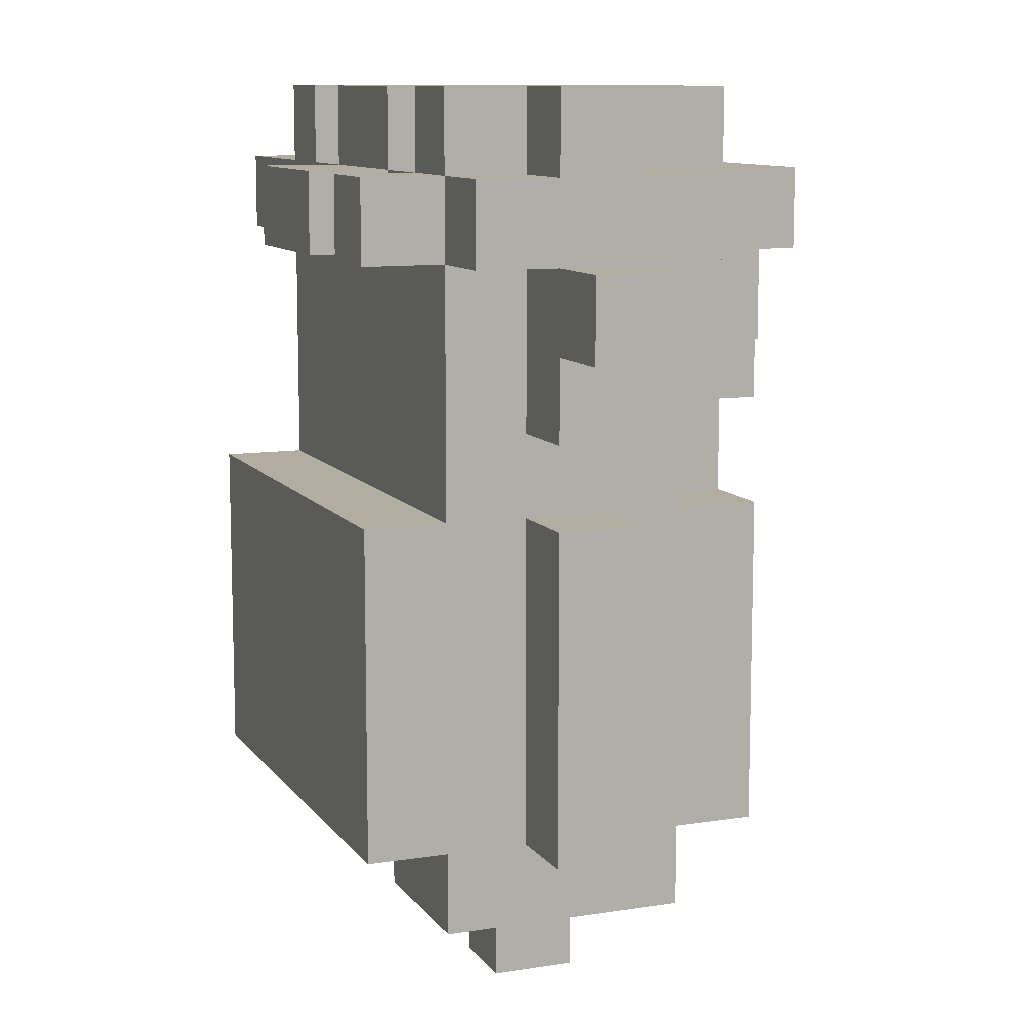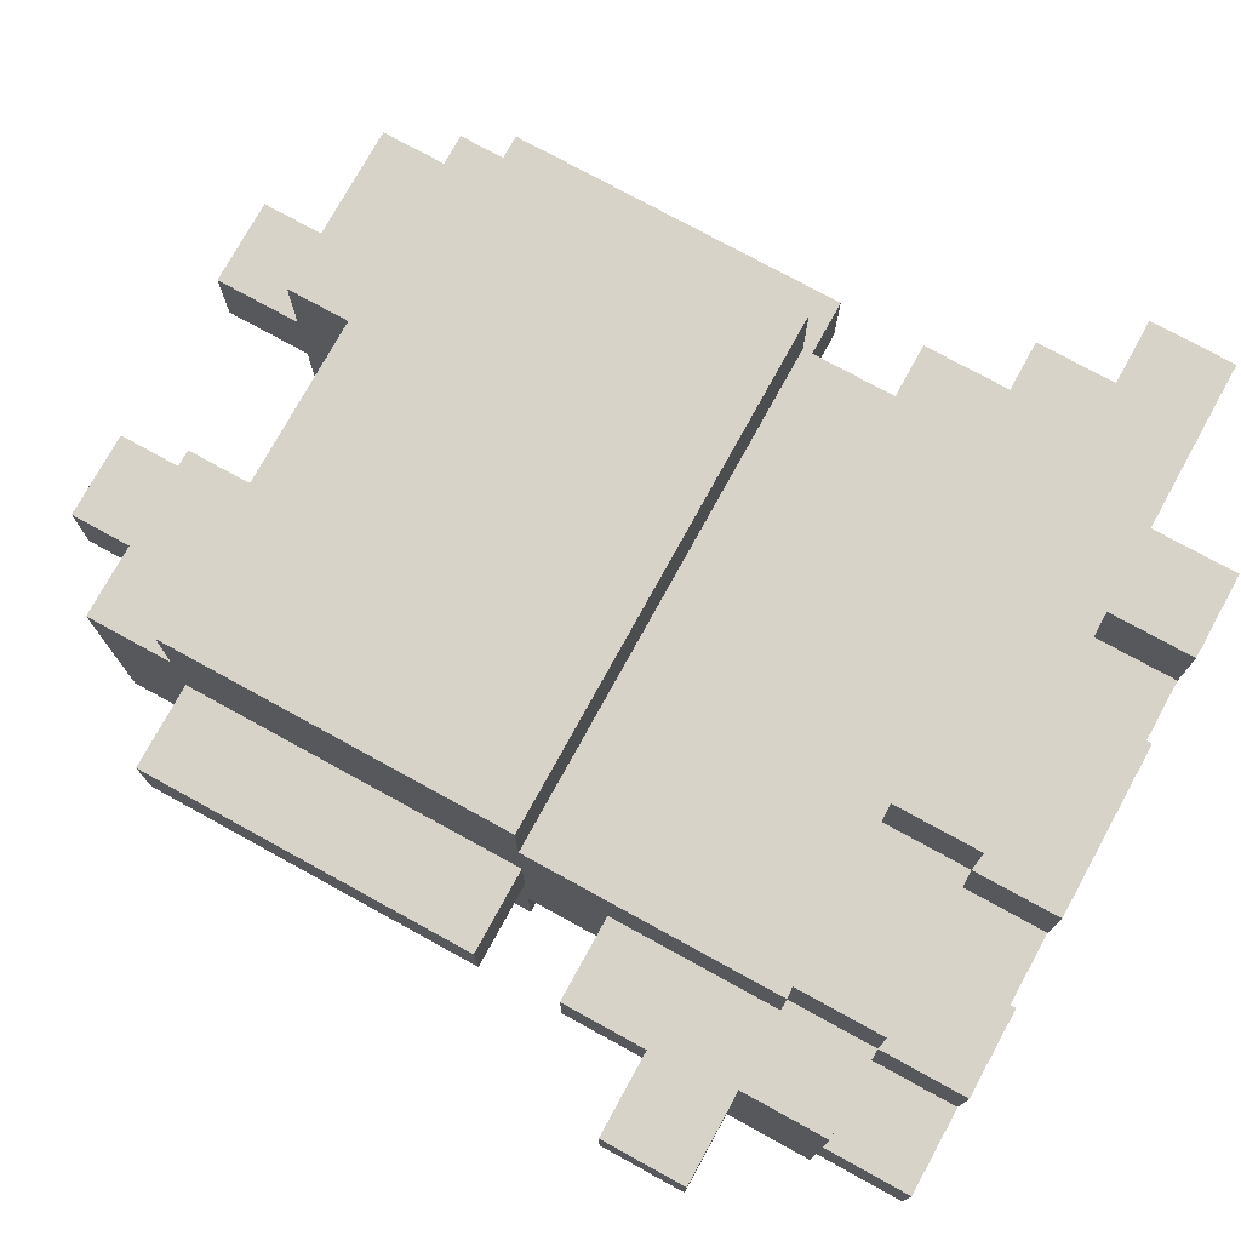
<metadata>
{"format":"obj","ext":"obj","renderer":"f3d","projection":"perspective","resolution":1024,"background":"white","views":[{"elev":10.3,"azim":68.5,"up":"+Y"},{"elev":75.8,"azim":118.8,"up":"+Z"}]}
</metadata>
<code>
o
v -0.5 0.8 0
v -0.5 0.8 -0.1
v -0.5 0.9 0.2
v -0.5 0.9 0.1
v -0.5 0.9 0
v -0.5 0.9 -0.1
v -0.5 1 0.2
v -0.5 1 0.1
v -0.4 0.2 0.1
v -0.4 0.2 0
v -0.4 0.3 0.1
v -0.4 0.3 0
v -0.4 0.6 0.1
v -0.4 0.6 0
v -0.4 0.7 0.1
v -0.4 0.7 0
v -0.4 0.7 -0.1
v -0.4 0.8 0.1
v -0.4 0.8 0
v -0.4 0.8 -0.1
v -0.4 0.9 0.1
v -0.4 0.9 0
v -0.4 0.9 -0.1
v -0.4 1 0.1
v -0.4 1 -0.1
v -0.3 0.1 0.2
v -0.3 0.1 -0.1
v -0.3 0.2 0.3
v -0.3 0.2 0.2
v -0.3 0.2 0.1
v -0.3 0.2 0
v -0.3 0.2 -0.1
v -0.3 0.2 -0.2
v -0.3 0.3 0.3
v -0.3 0.3 0.1
v -0.3 0.3 0
v -0.3 0.3 -0.2
v -0.3 0.6 0.3
v -0.3 0.6 0.2
v -0.3 0.6 0.1
v -0.3 0.6 0
v -0.3 0.6 -0.1
v -0.3 0.6 -0.2
v -0.3 0.7 0.1
v -0.3 0.7 0
v -0.3 0.7 -0.1
v -0.3 0.7 -0.2
v -0.3 0.8 0.1
v -0.3 0.9 0.2
v -0.3 0.9 0.1
v -0.3 1 0.2
v -0.3 1 -0.1
v -0.3 1 -0.2
v -0.3 1.1 0.2
v -0.3 1.1 -0.1
v -0.2 0 0.1
v -0.2 0 0
v -0.2 0.1 0.1
v -0.2 0.1 0
v -0.2 0.6 -0.1
v -0.2 0.6 -0.2
v -0.2 0.7 -0.1
v -0.2 0.7 -0.2
v -0.2 0.8 -0.2
v -0.2 0.8 -0.3
v -0.2 1 -0.1
v -0.2 1 -0.2
v -0.2 1 -0.3
v -0.2 1.1 -0.1
v -0.2 1.1 -0.2
v -0.1 0.7 -0.2
v -0.1 0.7 -0.3
v -0.1 0.8 -0.2
v -0.1 0.8 -0.3
v -0.1 0.9 0.3
v -0.1 0.9 0.2
v -0.1 1 0.3
v -0.1 1 0.2
v -0.1 1 0.1
v -0.1 1.1 0.2
v -0.1 1.1 0.1
v 0 1 0
v 0 1 -0.2
v 0 1.1 0
v 0 1.1 -0.2
v 0.1 0 0.1
v 0.1 0 0
v 0.1 0.1 0.2
v 0.1 0.1 0.1
v 0.1 0.1 0
v 0.1 0.1 -0.1
v 0.1 0.2 0.2
v 0.1 0.2 -0.1
v 0.2 0.9 0.3
v 0.2 0.9 0.2
v 0.2 1 0.3
v 0.2 1 0.2
v 0.2 1 0.1
v 0.2 1.1 0.2
v 0.2 1.1 0.1
v -0.2 1 0.2
v -0.2 1 0.1
v -0.2 1 0
v -0.2 1 -0.1
v -0.2 1.1 0.2
v -0.2 1.1 0.1
v -0.2 1.1 0
v -0.2 1.1 -0.1
v -0.1 0 0.1
v -0.1 0 0
v -0.1 0.1 0.2
v -0.1 0.1 0.1
v -0.1 0.1 0
v -0.1 0.1 -0.1
v -0.1 0.2 0.2
v -0.1 0.2 -0.1
v -0.1 1 -0.1
v -0.1 1 -0.2
v -0.1 1.1 -0.1
v -0.1 1.1 -0.2
v 0.1 0.7 -0.2
v 0.1 0.7 -0.3
v 0.1 0.9 0.3
v 0.1 0.9 0.2
v 0.1 0.9 -0.2
v 0.1 0.9 -0.3
v 0.1 1 0.3
v 0.1 1 0.2
v 0.1 1 0.1
v 0.1 1.1 0.2
v 0.1 1.1 0.1
v 0.2 0 0.1
v 0.2 0 0
v 0.2 0.1 0.1
v 0.2 0.1 0
v 0.2 0.6 -0.1
v 0.2 0.6 -0.2
v 0.2 0.8 -0.1
v 0.2 0.8 -0.2
v 0.2 0.9 -0.2
v 0.2 0.9 -0.3
v 0.2 1 0
v 0.2 1 -0.1
v 0.2 1 -0.2
v 0.2 1 -0.3
v 0.2 1.1 0
v 0.2 1.1 -0.2
v 0.3 0.1 0.2
v 0.3 0.1 -0.1
v 0.3 0.2 0.3
v 0.3 0.2 0.2
v 0.3 0.2 0.1
v 0.3 0.2 0
v 0.3 0.2 -0.1
v 0.3 0.2 -0.2
v 0.3 0.3 0.3
v 0.3 0.3 0.1
v 0.3 0.3 0
v 0.3 0.3 -0.2
v 0.3 0.6 0.3
v 0.3 0.6 0.2
v 0.3 0.6 0.1
v 0.3 0.6 0
v 0.3 0.6 -0.1
v 0.3 0.6 -0.2
v 0.3 0.7 0.1
v 0.3 0.7 0
v 0.3 0.8 0.1
v 0.3 0.8 0
v 0.3 0.8 -0.1
v 0.3 0.8 -0.2
v 0.3 0.9 0.3
v 0.3 0.9 0.2
v 0.3 0.9 0.1
v 0.3 0.9 0
v 0.3 0.9 -0.1
v 0.3 1 0.3
v 0.3 1 0.2
v 0.3 1 0.1
v 0.3 1 -0.1
v 0.3 1 -0.2
v 0.3 1.1 0.2
v 0.3 1.1 0.1
v 0.4 0.2 0.1
v 0.4 0.2 0
v 0.4 0.3 0.1
v 0.4 0.3 0
v 0.4 0.6 0.1
v 0.4 0.6 0
v 0.4 0.7 0.1
v 0.4 0.7 0
v 0.4 0.8 0.1
v 0.4 0.8 0
v 0.4 0.9 0.2
v 0.4 0.9 0.1
v 0.4 0.9 0
v 0.4 0.9 -0.1
v 0.4 1 0.2
v 0.4 1 0.1
v 0.4 1 0
v 0.4 1 -0.1
v 0.4 1.1 0.1
v 0.4 1.1 0
v 0.5 0.8 0.1
v 0.5 0.8 0
v 0.5 0.9 0.1
v 0.5 0.9 0
v -0.3 0.2 0.3
v -0.3 0.3 0.3
v -0.3 0.6 0.3
v -0.2 0.3 0.3
v -0.2 0.4 0.3
v -0.1 0.4 0.3
v -0.1 0.5 0.3
v -0.1 0.9 0.3
v -0.1 1 0.3
v 0 0.5 0.3
v 0 0.6 0.3
v 0.1 0.3 0.3
v 0.1 0.4 0.3
v 0.1 0.9 0.3
v 0.1 1 0.3
v 0.2 0.4 0.3
v 0.2 0.6 0.3
v 0.2 0.9 0.3
v 0.2 1 0.3
v 0.3 0.2 0.3
v 0.3 0.3 0.3
v 0.3 0.6 0.3
v 0.3 0.9 0.3
v 0.3 1 0.3
v -0.5 0.9 0.2
v -0.5 1 0.2
v -0.3 0.1 0.2
v -0.3 0.2 0.2
v -0.3 0.6 0.2
v -0.3 0.9 0.2
v -0.3 1 0.2
v -0.3 1.1 0.2
v -0.2 0.7 0.2
v -0.2 0.8 0.2
v -0.2 1 0.2
v -0.2 1.1 0.2
v -0.1 0.1 0.2
v -0.1 0.2 0.2
v -0.1 0.7 0.2
v -0.1 0.8 0.2
v -0.1 0.9 0.2
v -0.1 1 0.2
v -0.1 1.1 0.2
v 0 0.6 0.2
v 0.1 0.1 0.2
v 0.1 0.2 0.2
v 0.1 0.7 0.2
v 0.1 0.8 0.2
v 0.1 0.9 0.2
v 0.1 1 0.2
v 0.1 1.1 0.2
v 0.2 0.6 0.2
v 0.2 0.7 0.2
v 0.2 0.8 0.2
v 0.2 0.9 0.2
v 0.2 1 0.2
v 0.2 1.1 0.2
v 0.3 0.1 0.2
v 0.3 0.2 0.2
v 0.3 0.6 0.2
v 0.3 0.9 0.2
v 0.3 1 0.2
v 0.3 1.1 0.2
v 0.4 0.9 0.2
v 0.4 1 0.2
v -0.4 0.2 0.1
v -0.4 0.3 0.1
v -0.4 0.6 0.1
v -0.4 0.7 0.1
v -0.4 0.8 0.1
v -0.4 0.9 0.1
v -0.3 0.2 0.1
v -0.3 0.3 0.1
v -0.3 0.6 0.1
v -0.3 0.7 0.1
v -0.3 0.8 0.1
v -0.3 0.9 0.1
v -0.2 0 0.1
v -0.2 0.1 0.1
v -0.2 1 0.1
v -0.2 1.1 0.1
v -0.1 0 0.1
v -0.1 0.1 0.1
v -0.1 1 0.1
v -0.1 1.1 0.1
v 0.1 0 0.1
v 0.1 0.1 0.1
v 0.1 1 0.1
v 0.1 1.1 0.1
v 0.2 0 0.1
v 0.2 0.1 0.1
v 0.2 1 0.1
v 0.2 1.1 0.1
v 0.3 0.2 0.1
v 0.3 0.3 0.1
v 0.3 0.6 0.1
v 0.3 0.7 0.1
v 0.3 0.8 0.1
v 0.3 0.9 0.1
v 0.3 1 0.1
v 0.3 1.1 0.1
v 0.4 0.2 0.1
v 0.4 0.3 0.1
v 0.4 0.6 0.1
v 0.4 0.7 0.1
v 0.4 0.8 0.1
v 0.4 0.9 0.1
v 0.4 1 0.1
v 0.4 1.1 0.1
v 0.5 0.8 0.1
v 0.5 0.9 0.1
v -0.5 0.8 0
v -0.5 0.9 0
v -0.4 0.8 0
v -0.4 0.9 0
v -0.2 1 -0.1
v -0.2 1.1 -0.1
v -0.1 1 -0.1
v -0.1 1.1 -0.1
v -0.5 0.9 0.1
v -0.5 1 0.1
v -0.4 0.9 0.1
v -0.4 1 0.1
v -0.4 0.2 0
v -0.4 0.3 0
v -0.4 0.6 0
v -0.3 0.2 0
v -0.3 0.3 0
v -0.3 0.6 0
v -0.2 0 0
v -0.2 0.1 0
v -0.2 1 0
v -0.2 1.1 0
v -0.1 0 0
v -0.1 0.1 0
v 0 1 0
v 0 1.1 0
v 0.1 0 0
v 0.1 0.1 0
v 0.2 0 0
v 0.2 0.1 0
v 0.2 1 0
v 0.2 1.1 0
v 0.3 0.2 0
v 0.3 0.3 0
v 0.3 0.6 0
v 0.3 0.7 0
v 0.3 0.8 0
v 0.3 0.9 0
v 0.3 1 0
v 0.4 0.2 0
v 0.4 0.3 0
v 0.4 0.6 0
v 0.4 0.7 0
v 0.4 0.8 0
v 0.4 0.9 0
v 0.4 1 0
v 0.4 1.1 0
v 0.5 0.8 0
v 0.5 0.9 0
v -0.5 0.8 -0.1
v -0.5 0.9 -0.1
v -0.4 0.7 -0.1
v -0.4 0.8 -0.1
v -0.4 0.9 -0.1
v -0.4 1 -0.1
v -0.3 0.1 -0.1
v -0.3 0.2 -0.1
v -0.3 0.6 -0.1
v -0.3 0.7 -0.1
v -0.3 1 -0.1
v -0.3 1.1 -0.1
v -0.2 0.6 -0.1
v -0.2 0.7 -0.1
v -0.2 1 -0.1
v -0.2 1.1 -0.1
v -0.1 0.1 -0.1
v -0.1 0.2 -0.1
v 0.1 0.1 -0.1
v 0.1 0.2 -0.1
v 0.2 0.6 -0.1
v 0.2 0.8 -0.1
v 0.3 0.1 -0.1
v 0.3 0.2 -0.1
v 0.3 0.6 -0.1
v 0.3 0.8 -0.1
v 0.3 0.9 -0.1
v 0.3 1 -0.1
v 0.4 0.9 -0.1
v 0.4 1 -0.1
v -0.3 0.2 -0.2
v -0.3 0.3 -0.2
v -0.3 0.6 -0.2
v -0.3 0.7 -0.2
v -0.3 1 -0.2
v -0.2 0.6 -0.2
v -0.2 0.7 -0.2
v -0.2 0.8 -0.2
v -0.2 1 -0.2
v -0.2 1.1 -0.2
v -0.1 0.7 -0.2
v -0.1 0.8 -0.2
v -0.1 1 -0.2
v -0.1 1.1 -0.2
v 0 1 -0.2
v 0 1.1 -0.2
v 0.1 0.7 -0.2
v 0.1 0.9 -0.2
v 0.2 0.6 -0.2
v 0.2 0.8 -0.2
v 0.2 0.9 -0.2
v 0.2 1 -0.2
v 0.2 1.1 -0.2
v 0.3 0.2 -0.2
v 0.3 0.3 -0.2
v 0.3 0.6 -0.2
v 0.3 0.8 -0.2
v 0.3 1 -0.2
v -0.2 0.8 -0.3
v -0.2 1 -0.3
v -0.1 0.7 -0.3
v -0.1 0.8 -0.3
v 0.1 0.7 -0.3
v 0.1 0.9 -0.3
v 0.2 0.9 -0.3
v 0.2 1 -0.3
v -0.2 0 0.1
v -0.1 0 0.1
v 0.1 0 0.1
v 0.2 0 0.1
v -0.2 0 0
v -0.1 0 0
v 0.1 0 0
v 0.2 0 0
v -0.3 0.1 0.2
v -0.1 0.1 0.2
v 0.1 0.1 0.2
v 0.3 0.1 0.2
v -0.2 0.1 0.1
v -0.1 0.1 0.1
v 0.1 0.1 0.1
v 0.2 0.1 0.1
v -0.2 0.1 0
v -0.1 0.1 0
v 0.1 0.1 0
v 0.2 0.1 0
v -0.3 0.1 -0.1
v -0.1 0.1 -0.1
v 0.1 0.1 -0.1
v 0.3 0.1 -0.1
v -0.3 0.2 0.3
v 0.3 0.2 0.3
v -0.3 0.2 0.2
v -0.1 0.2 0.2
v 0.1 0.2 0.2
v 0.3 0.2 0.2
v -0.4 0.2 0.1
v -0.3 0.2 0.1
v 0.3 0.2 0.1
v 0.4 0.2 0.1
v -0.4 0.2 0
v -0.3 0.2 0
v 0.3 0.2 0
v 0.4 0.2 0
v -0.3 0.2 -0.1
v -0.1 0.2 -0.1
v 0.1 0.2 -0.1
v 0.3 0.2 -0.1
v -0.3 0.2 -0.2
v 0.3 0.2 -0.2
v -0.4 0.7 0.1
v -0.3 0.7 0.1
v 0.3 0.7 0.1
v 0.4 0.7 0.1
v -0.4 0.7 0
v -0.3 0.7 0
v 0.3 0.7 0
v 0.4 0.7 0
v -0.4 0.7 -0.1
v -0.3 0.7 -0.1
v -0.2 0.7 -0.1
v -0.3 0.7 -0.2
v -0.2 0.7 -0.2
v -0.1 0.7 -0.2
v 0.1 0.7 -0.2
v -0.1 0.7 -0.3
v 0.1 0.7 -0.3
v 0.4 0.8 0.1
v 0.5 0.8 0.1
v -0.5 0.8 0
v -0.4 0.8 0
v 0.4 0.8 0
v 0.5 0.8 0
v -0.5 0.8 -0.1
v -0.4 0.8 -0.1
v 0.2 0.8 -0.1
v 0.3 0.8 -0.1
v -0.2 0.8 -0.2
v -0.1 0.8 -0.2
v 0.2 0.8 -0.2
v 0.3 0.8 -0.2
v -0.2 0.8 -0.3
v -0.1 0.8 -0.3
v -0.1 0.9 0.3
v 0.1 0.9 0.3
v 0.2 0.9 0.3
v 0.3 0.9 0.3
v -0.5 0.9 0.2
v -0.3 0.9 0.2
v -0.1 0.9 0.2
v 0.1 0.9 0.2
v 0.2 0.9 0.2
v 0.3 0.9 0.2
v 0.4 0.9 0.2
v -0.5 0.9 0.1
v -0.4 0.9 0.1
v -0.3 0.9 0.1
v 0.3 0.9 0.1
v 0.4 0.9 0.1
v 0.3 0.9 0
v 0.4 0.9 0
v 0.3 0.9 -0.1
v 0.4 0.9 -0.1
v 0.1 0.9 -0.2
v 0.2 0.9 -0.2
v 0.1 0.9 -0.3
v 0.2 0.9 -0.3
v -0.3 0.6 0.3
v 0 0.6 0.3
v 0.2 0.6 0.3
v 0.3 0.6 0.3
v -0.3 0.6 0.2
v 0 0.6 0.2
v 0.2 0.6 0.2
v 0.3 0.6 0.2
v -0.4 0.6 0.1
v -0.3 0.6 0.1
v 0.3 0.6 0.1
v 0.4 0.6 0.1
v -0.4 0.6 0
v -0.3 0.6 0
v 0.3 0.6 0
v 0.4 0.6 0
v -0.3 0.6 -0.1
v -0.2 0.6 -0.1
v 0.2 0.6 -0.1
v 0.3 0.6 -0.1
v -0.3 0.6 -0.2
v -0.2 0.6 -0.2
v 0.2 0.6 -0.2
v 0.3 0.6 -0.2
v 0.4 0.9 0.1
v 0.5 0.9 0.1
v -0.5 0.9 0
v -0.4 0.9 0
v 0.4 0.9 0
v 0.5 0.9 0
v -0.5 0.9 -0.1
v -0.4 0.9 -0.1
v -0.1 1 0.3
v 0.1 1 0.3
v 0.2 1 0.3
v 0.3 1 0.3
v -0.5 1 0.2
v -0.3 1 0.2
v -0.2 1 0.2
v -0.1 1 0.2
v 0.1 1 0.2
v 0.2 1 0.2
v 0.3 1 0.2
v 0.4 1 0.2
v -0.5 1 0.1
v -0.4 1 0.1
v -0.2 1 0.1
v -0.1 1 0.1
v 0.1 1 0.1
v 0.2 1 0.1
v 0.3 1 0.1
v 0.4 1 0.1
v -0.2 1 0
v 0 1 0
v 0.2 1 0
v 0.3 1 0
v 0.4 1 0
v -0.4 1 -0.1
v -0.3 1 -0.1
v -0.2 1 -0.1
v -0.1 1 -0.1
v 0.2 1 -0.1
v 0.3 1 -0.1
v 0.4 1 -0.1
v -0.3 1 -0.2
v -0.2 1 -0.2
v -0.1 1 -0.2
v 0 1 -0.2
v 0.2 1 -0.2
v 0.3 1 -0.2
v -0.2 1 -0.3
v 0.2 1 -0.3
v -0.3 1.1 0.2
v -0.2 1.1 0.2
v -0.1 1.1 0.2
v 0.1 1.1 0.2
v 0.2 1.1 0.2
v 0.3 1.1 0.2
v -0.2 1.1 0.1
v -0.1 1.1 0.1
v 0.1 1.1 0.1
v 0.2 1.1 0.1
v 0.3 1.1 0.1
v 0.4 1.1 0.1
v -0.2 1.1 0
v 0 1.1 0
v 0.2 1.1 0
v 0.4 1.1 0
v -0.3 1.1 -0.1
v -0.2 1.1 -0.1
v -0.1 1.1 -0.1
v -0.2 1.1 -0.2
v -0.1 1.1 -0.2
v 0 1.1 -0.2
v 0.2 1.1 -0.2
f 5 2 1
f 6 2 5
f 7 4 3
f 8 4 7
f 11 10 9
f 12 10 11
f 13 12 11
f 14 12 13
f 18 16 15
f 19 17 16
f 19 16 18
f 20 17 19
f 21 19 18
f 22 19 21
f 24 22 21
f 24 23 22
f 25 23 24
f 29 27 26
f 30 27 29
f 31 27 30
f 32 27 31
f 34 29 28
f 34 30 29
f 35 30 34
f 36 33 32
f 36 32 31
f 37 33 36
f 38 35 34
f 39 35 38
f 40 35 39
f 41 37 36
f 42 37 41
f 43 37 42
f 44 40 39
f 44 42 41
f 44 41 40
f 45 42 44
f 46 42 45
f 48 44 39
f 49 48 39
f 50 48 49
f 52 47 46
f 53 47 52
f 54 52 51
f 55 52 54
f 58 57 56
f 59 57 58
f 62 61 60
f 63 61 62
f 67 65 64
f 68 65 67
f 69 67 66
f 70 67 69
f 73 72 71
f 74 72 73
f 77 76 75
f 78 76 77
f 80 79 78
f 81 79 80
f 84 83 82
f 85 83 84
f 89 87 86
f 90 87 89
f 92 89 88
f 92 91 90
f 92 90 89
f 93 91 92
f 96 95 94
f 97 95 96
f 99 98 97
f 100 98 99
f 101 102 105
f 105 102 106
f 103 104 107
f 107 104 108
f 109 110 112
f 112 110 113
f 111 112 115
f 113 114 115
f 112 113 115
f 115 114 116
f 117 118 119
f 119 118 120
f 121 122 125
f 125 122 126
f 123 124 127
f 127 124 128
f 128 129 130
f 130 129 131
f 132 133 134
f 134 133 135
f 136 137 138
f 138 137 139
f 140 141 144
f 144 141 145
f 142 143 146
f 143 144 146
f 146 144 147
f 148 149 151
f 151 149 152
f 152 149 153
f 153 149 154
f 150 151 156
f 151 152 156
f 156 152 157
f 154 155 158
f 153 154 158
f 158 155 159
f 156 157 160
f 160 157 161
f 161 157 162
f 158 159 163
f 163 159 164
f 164 159 165
f 161 162 166
f 163 164 166
f 162 163 166
f 166 164 167
f 161 166 168
f 167 164 169
f 169 164 170
f 161 168 173
f 173 168 174
f 169 170 175
f 170 171 176
f 175 170 176
f 172 173 177
f 177 173 178
f 176 171 180
f 180 171 181
f 178 179 182
f 182 179 183
f 184 185 186
f 186 185 187
f 186 187 188
f 188 187 189
f 190 191 192
f 192 191 193
f 195 196 198
f 196 197 198
f 194 195 198
f 198 197 199
f 199 197 200
f 200 197 201
f 199 200 202
f 202 200 203
f 204 205 206
f 206 205 207
f 211 209 208
f 211 210 209
f 212 210 211
f 213 212 211
f 213 210 212
f 214 210 213
f 217 214 213
f 217 210 214
f 218 210 217
f 219 211 208
f 219 213 211
f 219 218 217
f 219 217 213
f 220 218 219
f 221 216 215
f 222 216 221
f 223 218 220
f 223 220 219
f 224 218 223
f 227 219 208
f 228 223 219
f 228 219 227
f 228 224 223
f 229 224 228
f 230 226 225
f 231 226 230
f 237 233 232
f 238 233 237
f 240 237 236
f 240 238 237
f 241 238 240
f 242 239 238
f 242 238 241
f 243 239 242
f 244 235 234
f 245 235 244
f 246 241 240
f 246 240 236
f 247 242 241
f 247 241 246
f 248 242 247
f 249 242 248
f 251 246 236
f 251 248 247
f 251 247 246
f 254 248 251
f 255 248 254
f 256 248 255
f 257 250 249
f 258 250 257
f 259 254 251
f 260 255 254
f 260 254 259
f 261 256 255
f 261 255 260
f 261 257 256
f 262 257 261
f 263 257 262
f 265 253 252
f 266 253 265
f 267 260 259
f 267 261 260
f 267 262 261
f 268 262 267
f 269 264 263
f 270 264 269
f 271 269 268
f 272 269 271
f 279 274 273
f 280 275 274
f 280 274 279
f 281 275 280
f 282 277 276
f 283 278 277
f 283 277 282
f 284 278 283
f 289 286 285
f 290 286 289
f 291 288 287
f 292 288 291
f 297 294 293
f 298 294 297
f 299 296 295
f 300 296 299
f 309 302 301
f 310 303 302
f 310 302 309
f 311 303 310
f 312 305 304
f 313 306 305
f 313 305 312
f 314 306 313
f 315 308 307
f 316 308 315
f 317 314 313
f 318 314 317
f 321 320 319
f 322 320 321
f 325 324 323
f 326 324 325
f 327 328 329
f 329 328 330
f 331 332 334
f 332 333 335
f 334 332 335
f 335 333 336
f 337 338 341
f 341 338 342
f 339 340 343
f 343 340 344
f 345 346 347
f 347 346 348
f 349 350 357
f 351 352 358
f 352 353 359
f 358 352 359
f 359 353 360
f 354 355 361
f 355 356 362
f 361 355 362
f 362 356 363
f 357 350 364
f 364 350 365
f 362 363 366
f 366 363 367
f 368 369 371
f 371 369 372
f 370 371 377
f 371 372 377
f 372 373 377
f 377 373 378
f 376 377 380
f 380 377 381
f 378 379 382
f 382 379 383
f 374 375 384
f 384 375 385
f 386 387 390
f 390 387 391
f 388 389 392
f 392 389 393
f 394 395 396
f 396 395 397
f 399 400 403
f 401 402 404
f 404 402 405
f 405 402 406
f 403 404 408
f 404 405 408
f 408 405 409
f 406 407 410
f 410 407 411
f 403 408 414
f 399 403 416
f 414 415 416
f 403 414 416
f 416 415 417
f 417 415 418
f 412 413 419
f 419 413 420
f 398 399 421
f 399 416 422
f 421 399 422
f 422 416 423
f 417 418 424
f 418 419 424
f 424 419 425
f 426 427 429
f 428 429 430
f 429 427 431
f 430 429 431
f 431 427 432
f 432 427 433
f 438 435 434
f 439 435 438
f 440 437 436
f 441 437 440
f 446 443 442
f 447 443 446
f 448 445 444
f 449 445 448
f 450 446 442
f 453 445 449
f 454 451 450
f 454 450 442
f 455 451 454
f 456 453 452
f 457 445 453
f 457 453 456
f 460 459 458
f 461 459 460
f 462 459 461
f 463 459 462
f 468 465 464
f 469 465 468
f 470 467 466
f 471 467 470
f 473 462 461
f 474 462 473
f 476 473 472
f 476 475 474
f 476 474 473
f 477 475 476
f 482 479 478
f 483 479 482
f 484 481 480
f 485 481 484
f 486 483 482
f 487 483 486
f 489 488 487
f 490 488 489
f 493 492 491
f 494 492 493
f 499 496 495
f 500 496 499
f 501 498 497
f 502 498 501
f 507 504 503
f 508 504 507
f 509 506 505
f 510 506 509
f 517 512 511
f 518 512 517
f 519 514 513
f 520 514 519
f 522 516 515
f 523 516 522
f 524 516 523
f 525 521 520
f 526 521 525
f 529 528 527
f 530 528 529
f 533 532 531
f 534 532 533
f 535 536 539
f 536 537 540
f 539 536 540
f 537 538 541
f 540 537 541
f 541 538 542
f 543 544 547
f 547 544 548
f 545 546 549
f 549 546 550
f 551 552 555
f 555 552 556
f 553 554 557
f 557 554 558
f 559 560 563
f 563 560 564
f 561 562 565
f 565 562 566
f 567 568 574
f 574 568 575
f 569 570 576
f 576 570 577
f 571 572 579
f 579 572 580
f 573 574 581
f 581 574 582
f 575 576 583
f 583 576 584
f 577 578 585
f 585 578 586
f 580 572 592
f 592 572 593
f 587 588 594
f 594 588 595
f 589 590 596
f 590 591 597
f 596 590 597
f 597 591 598
f 593 594 599
f 599 594 600
f 595 588 601
f 601 588 602
f 596 597 603
f 603 597 604
f 601 602 605
f 602 603 605
f 600 601 605
f 605 603 606
f 607 608 613
f 609 610 614
f 614 610 615
f 611 612 616
f 616 612 617
f 614 615 619
f 617 618 619
f 616 617 619
f 615 616 619
f 607 613 619
f 613 614 619
f 619 618 620
f 620 618 621
f 621 618 622
f 607 619 623
f 623 619 624
f 624 625 626
f 626 625 627
f 620 621 628
f 628 621 629

</code>
